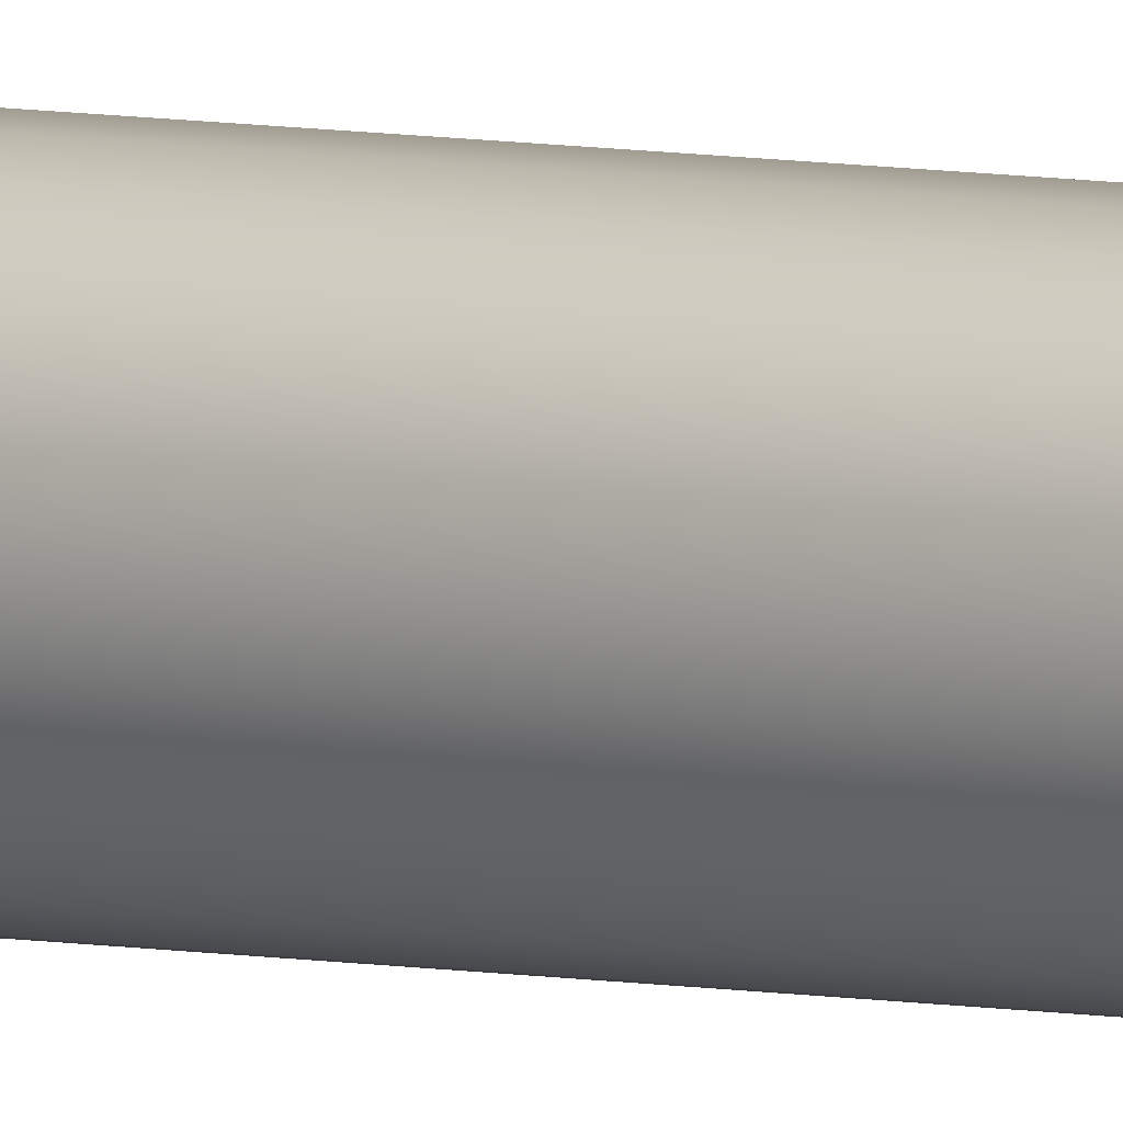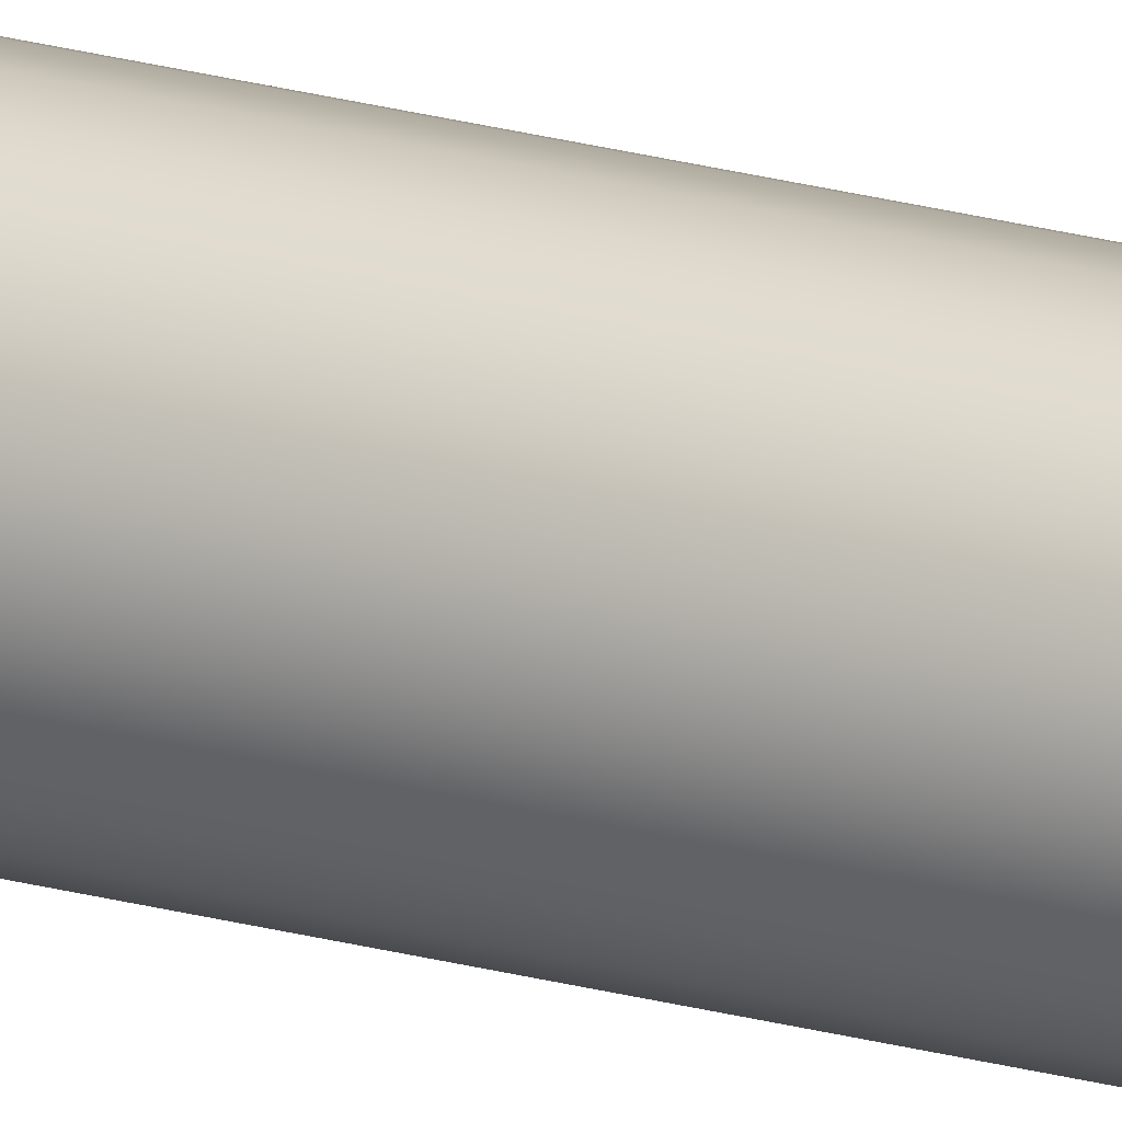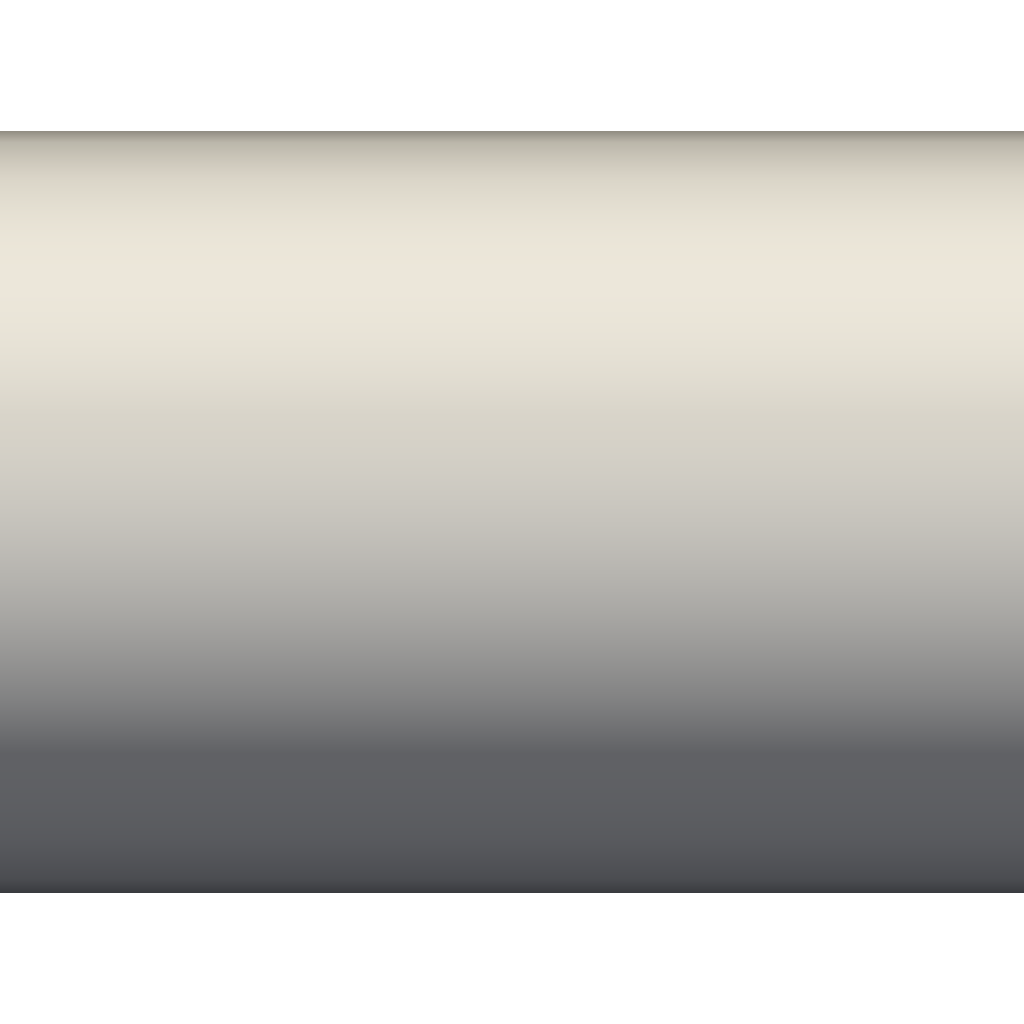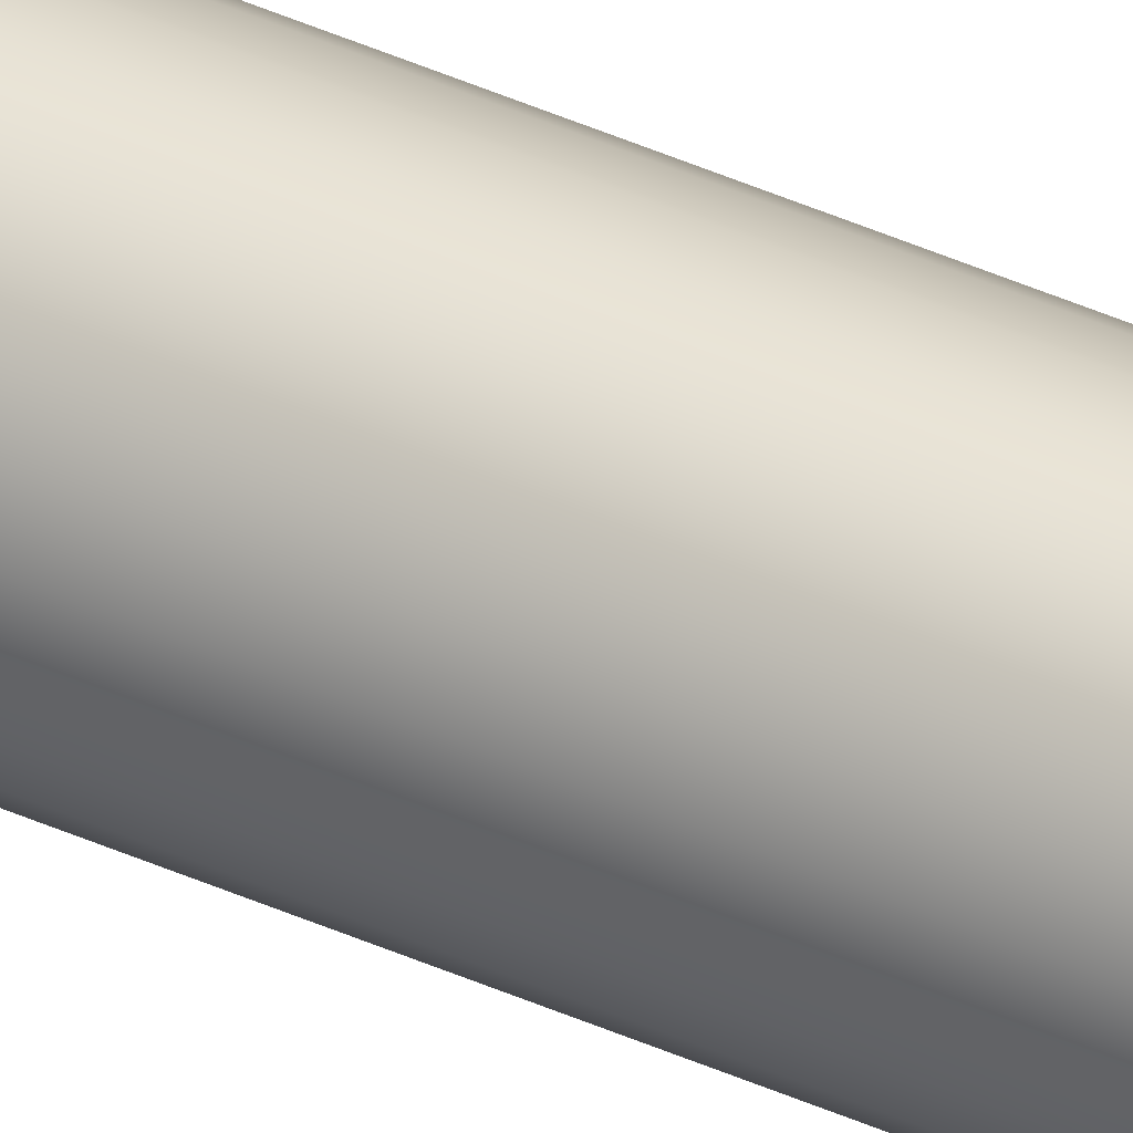
<metadata>
{"format":"obj","ext":"obj","renderer":"f3d","projection":"perspective","resolution":1024,"background":"white","views":[{"elev":4.4,"azim":-48.2,"up":"+Y"},{"elev":21.4,"azim":-63.1,"up":"+Y"},{"elev":-0.8,"azim":-91.0,"up":"+Y"},{"elev":39.3,"azim":119.9,"up":"+Y"}]}
</metadata>
<code>
o mesh88/mesh88-geometry#mesh88-geometry
v 0.1484 -0.1433 -0.2967
v 0.1484 -0.1444 -0.2967
v 0.1484 -0.1438 -0.2967
v 0.1487 -0.1428 -0.2967
v 0.1487 -0.1449 -0.2967
v 0.149 -0.1424 -0.2967
v 0.149 -0.1453 -0.2967
v 0.1494 -0.142 -0.2967
v 0.1484 -0.1433 0.2162
v 0.1487 -0.1428 0.2162
v 0.1494 -0.1457 -0.2967
v 0.1499 -0.1418 -0.2967
v 0.1484 -0.1438 0.2162
v 0.149 -0.1424 0.2162
v 0.1499 -0.1459 -0.2967
v 0.1484 -0.1444 0.2162
v 0.149 -0.1453 0.2162
v 0.1487 -0.1449 0.2162
v 0.1494 -0.142 0.2162
v 0.1494 -0.1457 0.2162
v 0.1505 -0.1418 -0.2967
v 0.1505 -0.1459 -0.2967
v 0.1499 -0.1459 0.2162
v 0.1505 -0.1459 0.2162
v 0.1499 -0.1418 0.2162
v 0.151 -0.1418 -0.2967
v 0.151 -0.1459 -0.2967
v 0.1505 -0.1418 0.2162
v 0.151 -0.1459 0.2162
v 0.151 -0.1418 0.2162
v 0.1515 -0.142 -0.2967
v 0.1515 -0.1457 -0.2967
v 0.1519 -0.1424 -0.2967
v 0.1519 -0.1453 -0.2967
v 0.1515 -0.1457 0.2162
v 0.1523 -0.1449 0.2162
v 0.1523 -0.1449 -0.2967
v 0.1515 -0.142 0.2162
v 0.1519 -0.1453 0.2162
v 0.1519 -0.1424 0.2162
v 0.1523 -0.1428 -0.2967
v 0.1525 -0.1444 0.2162
v 0.1525 -0.1444 -0.2967
v 0.1526 -0.1438 0.2162
v 0.1523 -0.1428 0.2162
v 0.1525 -0.1433 0.2162
v 0.1525 -0.1433 -0.2967
v 0.1526 -0.1438 -0.2967
f 1 2 3
f 2 1 4
f 2 4 5
f 5 4 6
f 5 6 7
f 7 6 8
f 3 2 1
f 4 1 2
f 1 9 3
f 4 10 1
f 7 8 11
f 11 8 12
f 5 4 2
f 7 6 5
f 2 13 3
f 3 9 1
f 10 1 9
f 1 10 4
f 9 1 10
f 10 4 14
f 9 3 13
f 11 8 7
f 12 8 11
f 11 12 15
f 6 4 5
f 8 6 7
f 16 2 13
f 3 13 2
f 10 17 14
f 10 18 9
f 14 17 10
f 14 4 10
f 19 12 8
f 14 8 6
f 6 8 14
f 4 14 6
f 6 14 4
f 13 9 16
f 18 16 9
f 17 18 10
f 13 3 9
f 7 18 5
f 5 18 7
f 20 7 11
f 11 7 20
f 15 21 22
f 15 12 11
f 22 21 15
f 23 11 15
f 15 11 23
f 24 15 22
f 22 15 24
f 2 16 5
f 13 2 16
f 16 9 13
f 9 16 18
f 9 18 10
f 10 18 17
f 14 17 20
f 20 17 14
f 19 20 23
f 19 23 25
f 25 23 24
f 19 20 14
f 23 20 19
f 25 23 19
f 12 19 25
f 8 12 19
f 25 19 12
f 19 14 8
f 25 21 12
f 8 14 19
f 18 7 17
f 17 7 18
f 17 20 7
f 16 5 18
f 18 5 16
f 7 20 17
f 5 16 2
f 11 23 20
f 20 23 11
f 15 12 21
f 22 21 26
f 21 12 15
f 26 21 22
f 23 24 15
f 15 24 23
f 27 24 22
f 22 24 27
f 14 20 19
f 24 23 25
f 25 24 28
f 28 29 30
f 28 24 25
f 21 25 28
f 28 25 21
f 28 24 29
f 29 24 28
f 21 30 26
f 12 21 25
f 26 30 21
f 22 26 27
f 24 27 29
f 29 27 24
f 27 31 32
f 32 33 34
f 27 26 22
f 32 31 27
f 34 33 32
f 32 29 27
f 27 29 32
f 34 35 32
f 32 35 34
f 36 34 37
f 30 29 35
f 30 29 28
f 30 21 28
f 28 21 30
f 26 38 31
f 38 26 30
f 30 26 38
f 38 35 39
f 40 39 36
f 35 29 30
f 39 35 38
f 29 32 35
f 35 32 29
f 35 34 39
f 39 34 35
f 39 36 34
f 27 26 31
f 32 31 33
f 31 26 27
f 33 31 32
f 34 33 41
f 41 33 34
f 34 41 37
f 34 36 39
f 37 34 36
f 36 42 37
f 43 37 42
f 43 44 42
f 38 39 40
f 30 35 38
f 40 36 45
f 38 35 30
f 40 39 38
f 40 31 38
f 31 38 26
f 31 40 33
f 38 31 40
f 36 39 40
f 45 36 42
f 45 42 46
f 37 41 47
f 43 47 48
f 47 41 37
f 45 47 41
f 41 47 45
f 40 41 33
f 33 41 40
f 47 48 46
f 37 47 43
f 37 41 34
f 43 47 37
f 44 42 46
f 37 42 36
f 42 44 43
f 48 47 43
f 42 37 43
f 44 43 48
f 48 43 44
f 46 48 47
f 46 42 44
f 45 36 40
f 42 36 45
f 46 42 45
f 48 46 44
f 44 46 48
f 33 40 31
f 47 45 46
f 46 45 47
f 41 40 45
f 45 40 41

</code>
